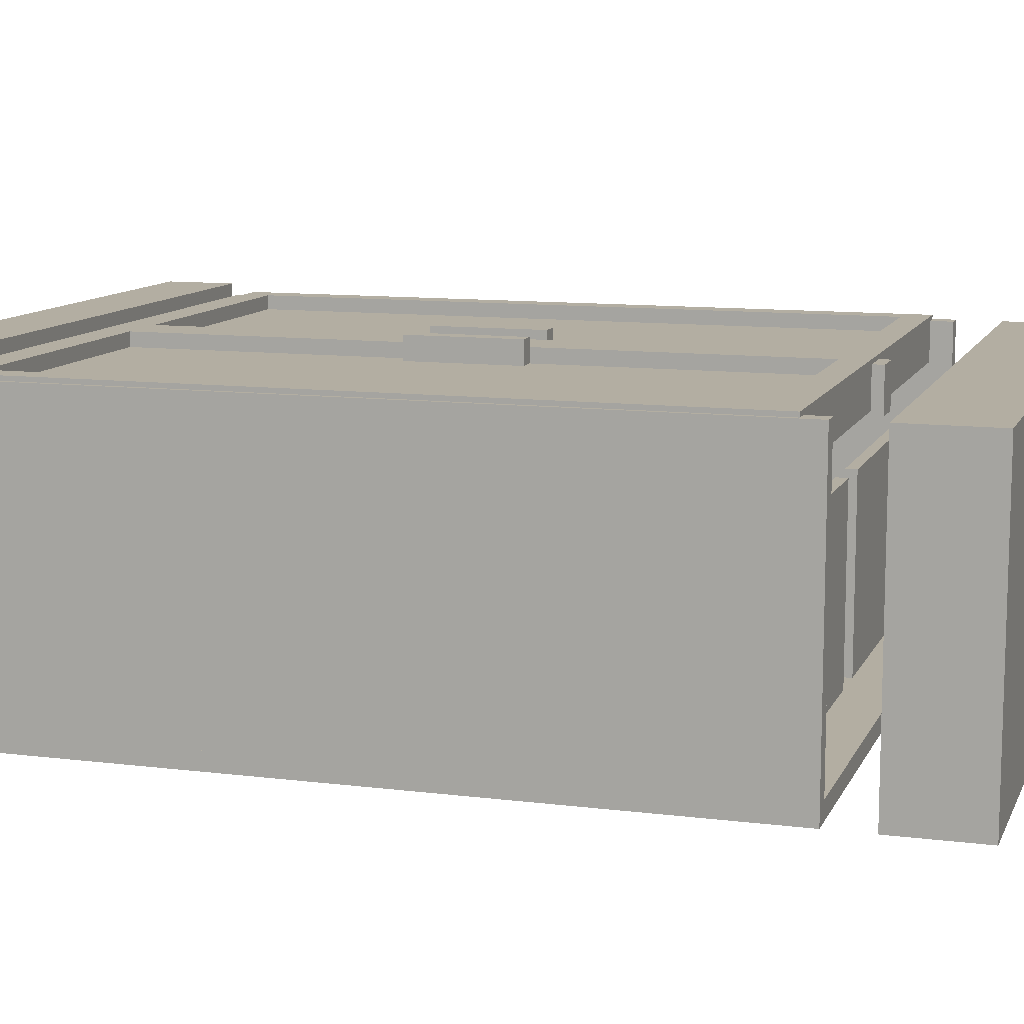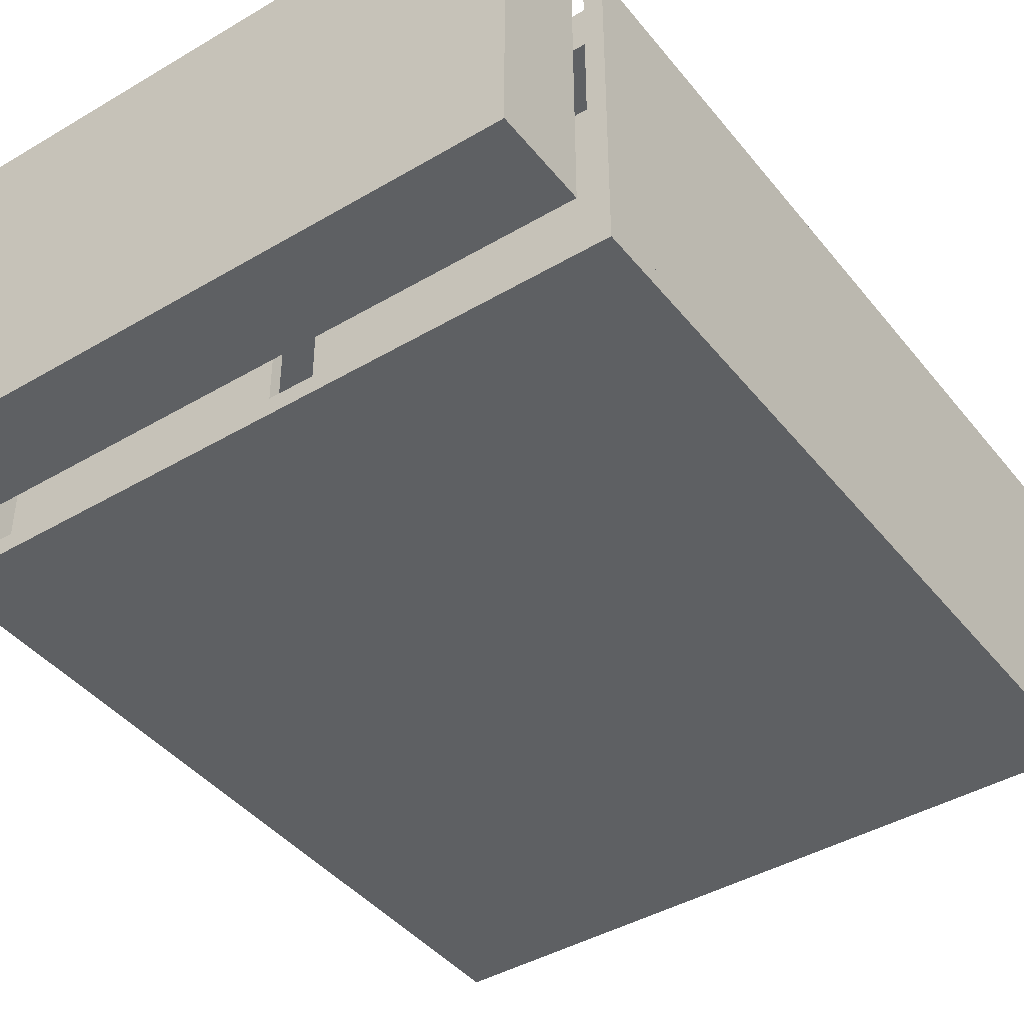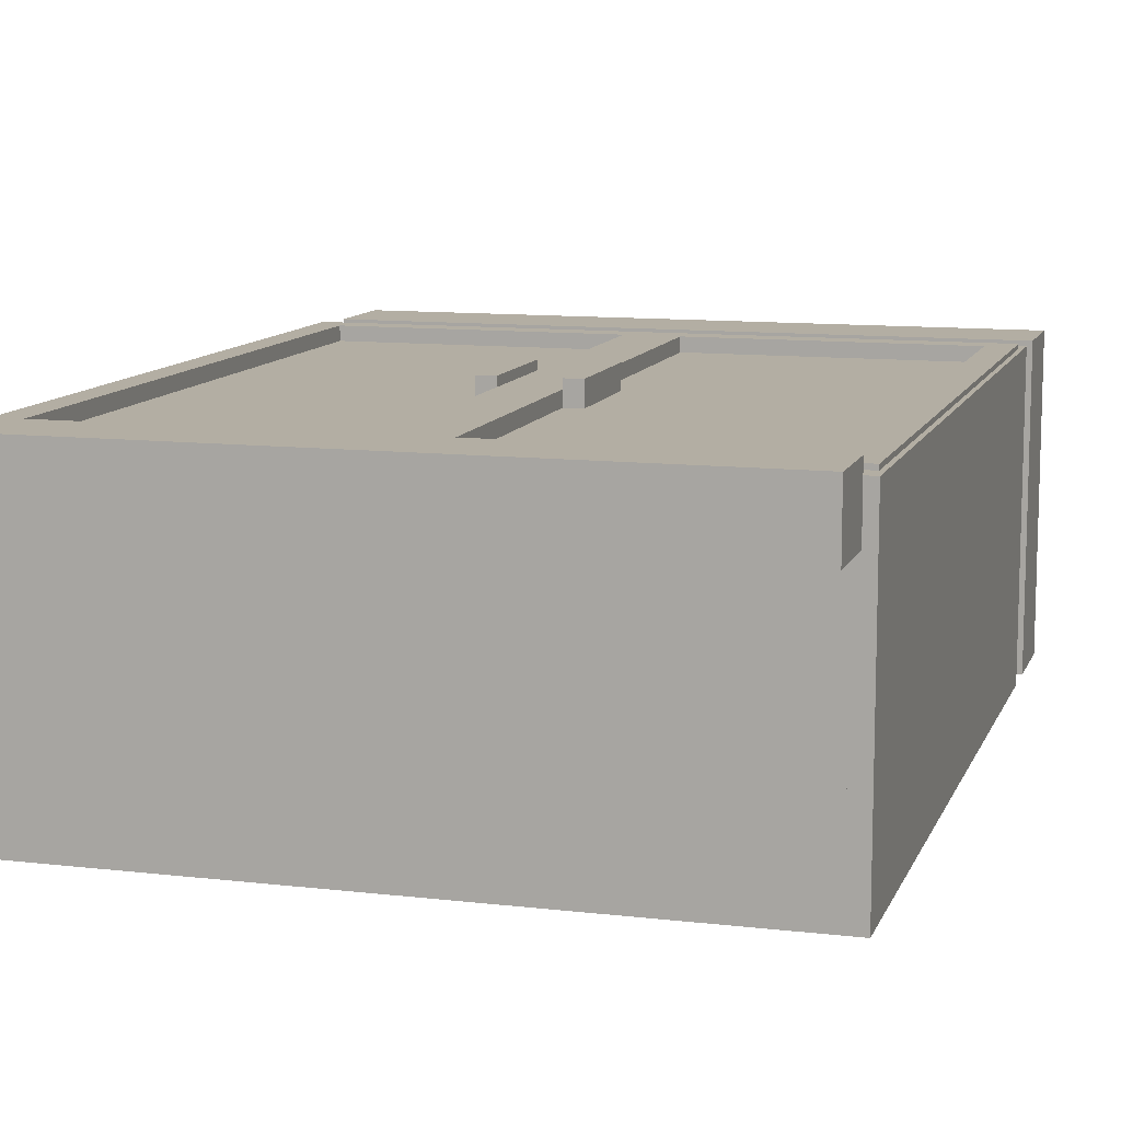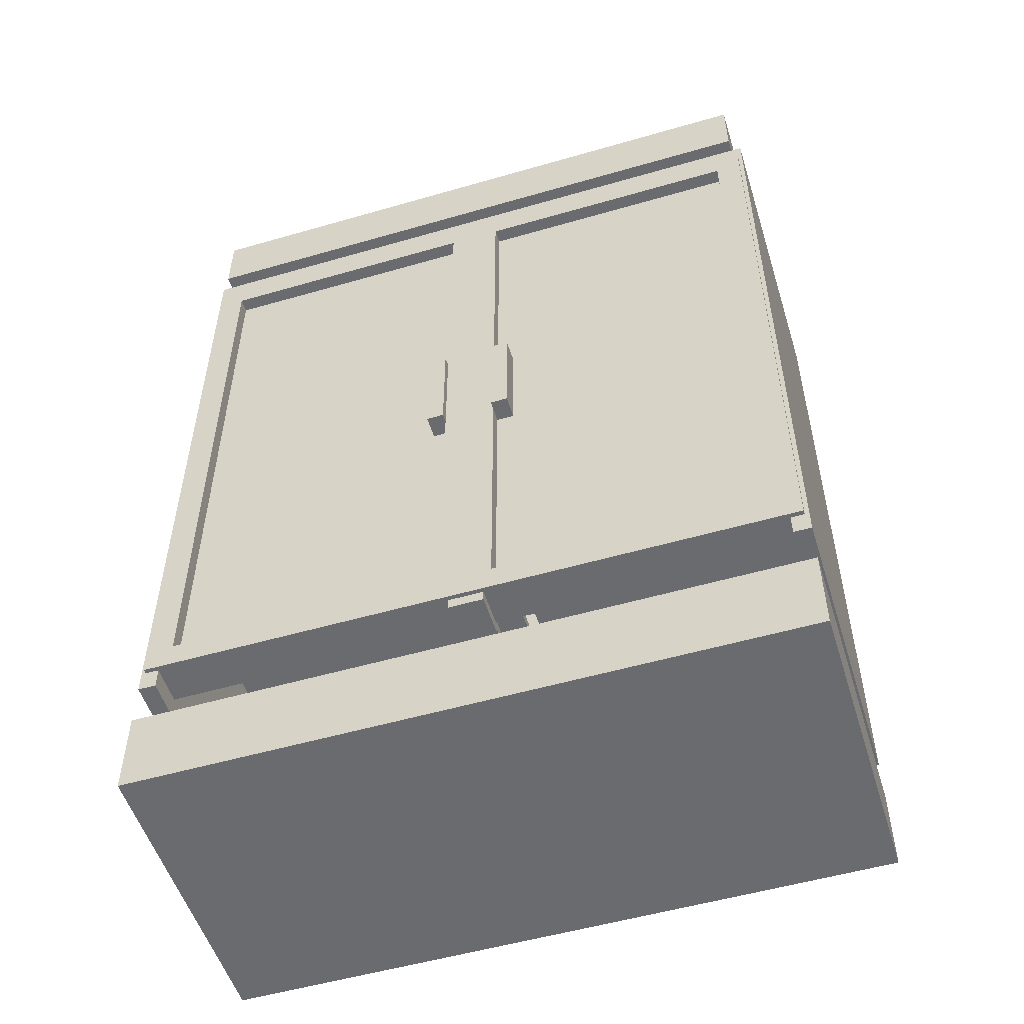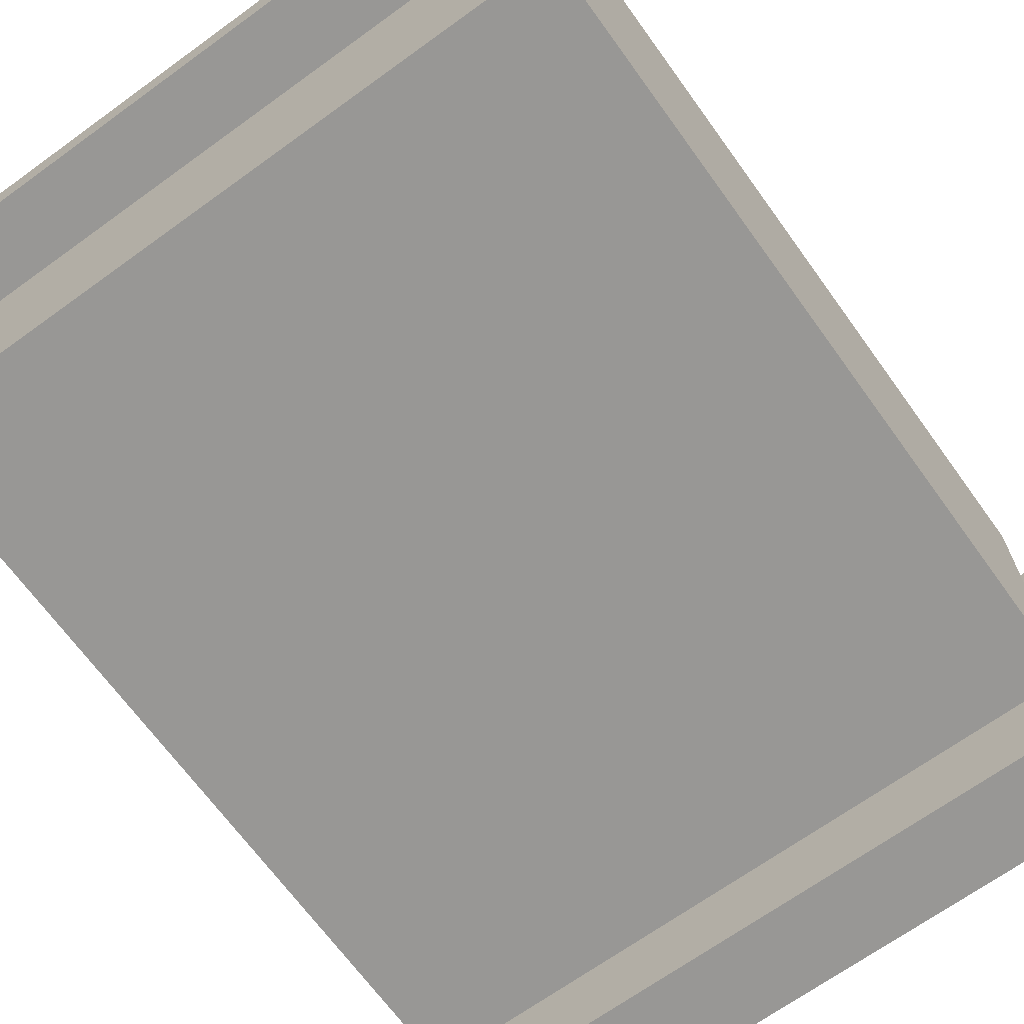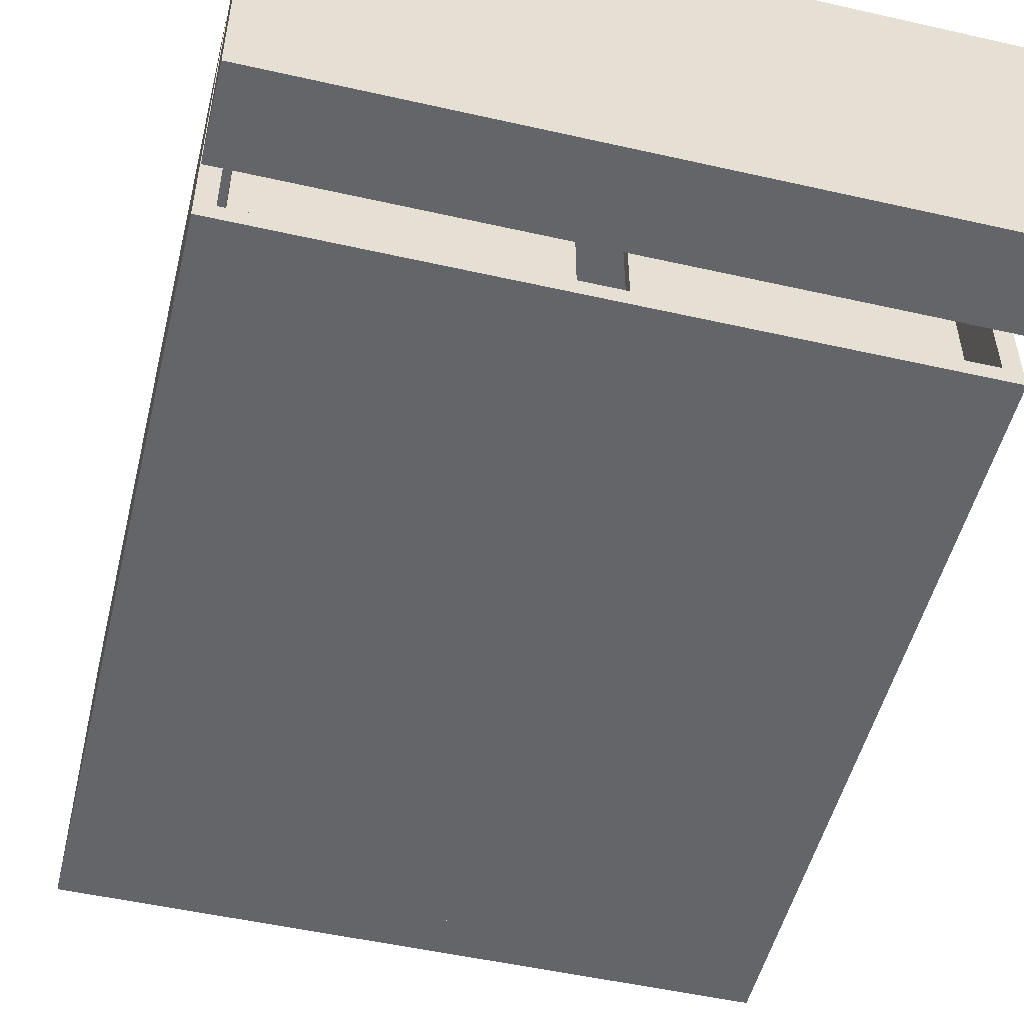
<metadata>
{"format":"obj","ext":"obj","renderer":"f3d","projection":"perspective","resolution":1024,"background":"white","views":[{"elev":10.8,"azim":-72.6,"up":"+Z"},{"elev":-42.2,"azim":35.3,"up":"+Z"},{"elev":10.9,"azim":-163.8,"up":"+Z"},{"elev":-53.3,"azim":17.2,"up":"+Y"},{"elev":-68.2,"azim":-144.1,"up":"+Z"},{"elev":-51.4,"azim":-13.8,"up":"+Z"}]}
</metadata>
<code>
o Commercial_Freezer_Final
v -0.75 0 0.35
v -0.75 0.2 0.35
v -0.75 0 -0.35
v -0.75 0.2 -0.35
v 0.75 0 0.35
v 0.75 0.2 0.35
v 0.75 0 -0.35
v 0.75 0.2 -0.35
v -0.75 0.3 -0.31
v -0.75 2 -0.31
v -0.75 0.3 -0.35
v -0.75 2 -0.35
v 0.75 0.3 -0.31
v 0.75 2 -0.31
v 0.75 0.3 -0.35
v 0.75 2 -0.35
v -0.75 0.3 0.35
v -0.75 2 0.35
v -0.75 0.3 -0.35
v -0.75 2 -0.35
v -0.71 0.3 0.35
v -0.71 2 0.35
v -0.71 0.3 -0.35
v -0.71 2 -0.35
v 0.71 0.3 0.35
v 0.71 2 0.35
v 0.71 0.3 -0.35
v 0.71 2 -0.35
v 0.75 0.3 0.35
v 0.75 2 0.35
v 0.75 0.3 -0.35
v 0.75 2 -0.35
v -0.75 1.9 0.35
v -0.75 2 0.35
v -0.75 1.9 -0.35
v -0.75 2 -0.35
v 0.75 1.9 0.35
v 0.75 2 0.35
v 0.75 1.9 -0.35
v 0.75 2 -0.35
v -0.04 0.325 0.35
v -0.04 1.975 0.35
v -0.04 0.325 0.25
v -0.04 1.975 0.25
v 0.04 0.325 0.35
v 0.04 1.975 0.35
v 0.04 0.325 0.25
v 0.04 1.975 0.25
v -0.725 2 0.38
v -0.725 2.16 0.38
v -0.725 2 0.24
v -0.725 2.16 0.24
v 0.725 2 0.38
v 0.725 2.16 0.38
v 0.725 2 0.24
v 0.725 2.16 0.24
v -0.74 0.35 0.36
v -0.74 1.95 0.36
v -0.74 0.35 0.26
v -0.74 1.95 0.26
v -0.68 0.35 0.36
v -0.68 1.95 0.36
v -0.68 0.35 0.26
v -0.68 1.95 0.26
v -0.06 0.35 0.36
v -0.06 1.95 0.36
v -0.06 0.35 0.26
v -0.06 1.95 0.26
v 0 0.35 0.36
v 0 1.95 0.36
v 0 0.35 0.26
v 0 1.95 0.26
v -0.71 1.89 0.36
v -0.71 1.95 0.36
v -0.71 1.89 0.26
v -0.71 1.95 0.26
v -0.03 1.89 0.36
v -0.03 1.95 0.36
v -0.03 1.89 0.26
v -0.03 1.95 0.26
v -0.71 0.35 0.36
v -0.71 0.41 0.36
v -0.71 0.35 0.26
v -0.71 0.41 0.26
v -0.03 0.35 0.36
v -0.03 0.41 0.36
v -0.03 0.35 0.26
v -0.03 0.41 0.26
v 0 0.35 0.36
v 0 1.95 0.36
v 0 0.35 0.26
v 0 1.95 0.26
v 0.06 0.35 0.36
v 0.06 1.95 0.36
v 0.06 0.35 0.26
v 0.06 1.95 0.26
v 0.68 0.35 0.36
v 0.68 1.95 0.36
v 0.68 0.35 0.26
v 0.68 1.95 0.26
v 0.74 0.35 0.36
v 0.74 1.95 0.36
v 0.74 0.35 0.26
v 0.74 1.95 0.26
v 0.03 1.89 0.36
v 0.03 1.95 0.36
v 0.03 1.89 0.26
v 0.03 1.95 0.26
v 0.71 1.89 0.36
v 0.71 1.95 0.36
v 0.71 1.89 0.26
v 0.71 1.95 0.26
v 0.03 0.35 0.36
v 0.03 0.41 0.36
v 0.03 0.35 0.26
v 0.03 0.41 0.26
v 0.71 0.35 0.36
v 0.71 0.41 0.36
v 0.71 0.35 0.26
v 0.71 0.41 0.26
v -0.68 0.41 0.3275
v -0.68 1.89 0.3275
v -0.68 0.41 0.3125
v -0.68 1.89 0.3125
v -0.06 0.41 0.3275
v -0.06 1.89 0.3275
v -0.06 0.41 0.3125
v -0.06 1.89 0.3125
v 0.06 0.41 0.3275
v 0.06 1.89 0.3275
v 0.06 0.41 0.3125
v 0.06 1.89 0.3125
v 0.68 0.41 0.3275
v 0.68 1.89 0.3275
v 0.68 0.41 0.3125
v 0.68 1.89 0.3125
v -0.1 1.025 0.38
v -0.1 1.275 0.38
v -0.1 1.025 0.32
v -0.1 1.275 0.32
v -0.06 1.025 0.38
v -0.06 1.275 0.38
v -0.06 1.025 0.32
v -0.06 1.275 0.32
v 0.06 1.025 0.38
v 0.06 1.275 0.38
v 0.06 1.025 0.32
v 0.06 1.275 0.32
v 0.1 1.025 0.38
v 0.1 1.275 0.38
v 0.1 1.025 0.32
v 0.1 1.275 0.32
v -0.69 0.3875 0.13
v -0.69 0.4125 0.13
v -0.69 0.3875 -0.29
v -0.69 0.4125 -0.29
v -0.05 0.3875 0.13
v -0.05 0.4125 0.13
v -0.05 0.3875 -0.29
v -0.05 0.4125 -0.29
v 0.05 0.3875 0.13
v 0.05 0.4125 0.13
v 0.05 0.3875 -0.29
v 0.05 0.4125 -0.29
v 0.69 0.3875 0.13
v 0.69 0.4125 0.13
v 0.69 0.3875 -0.29
v 0.69 0.4125 -0.29
v -0.69 0.6875 0.13
v -0.69 0.7125 0.13
v -0.69 0.6875 -0.29
v -0.69 0.7125 -0.29
v -0.05 0.6875 0.13
v -0.05 0.7125 0.13
v -0.05 0.6875 -0.29
v -0.05 0.7125 -0.29
v 0.05 0.6875 0.13
v 0.05 0.7125 0.13
v 0.05 0.6875 -0.29
v 0.05 0.7125 -0.29
v 0.69 0.6875 0.13
v 0.69 0.7125 0.13
v 0.69 0.6875 -0.29
v 0.69 0.7125 -0.29
v -0.69 0.9875 0.13
v -0.69 1.012 0.13
v -0.69 0.9875 -0.29
v -0.69 1.012 -0.29
v -0.05 0.9875 0.13
v -0.05 1.012 0.13
v -0.05 0.9875 -0.29
v -0.05 1.012 -0.29
v 0.05 0.9875 0.13
v 0.05 1.012 0.13
v 0.05 0.9875 -0.29
v 0.05 1.012 -0.29
v 0.69 0.9875 0.13
v 0.69 1.012 0.13
v 0.69 0.9875 -0.29
v 0.69 1.012 -0.29
v -0.69 1.288 0.13
v -0.69 1.312 0.13
v -0.69 1.288 -0.29
v -0.69 1.312 -0.29
v -0.05 1.288 0.13
v -0.05 1.312 0.13
v -0.05 1.288 -0.29
v -0.05 1.312 -0.29
v 0.05 1.288 0.13
v 0.05 1.312 0.13
v 0.05 1.288 -0.29
v 0.05 1.312 -0.29
v 0.69 1.288 0.13
v 0.69 1.312 0.13
v 0.69 1.288 -0.29
v 0.69 1.312 -0.29
v -0.69 1.587 0.13
v -0.69 1.613 0.13
v -0.69 1.587 -0.29
v -0.69 1.613 -0.29
v -0.05 1.587 0.13
v -0.05 1.613 0.13
v -0.05 1.587 -0.29
v -0.05 1.613 -0.29
v 0.05 1.587 0.13
v 0.05 1.613 0.13
v 0.05 1.587 -0.29
v 0.05 1.613 -0.29
v 0.69 1.587 0.13
v 0.69 1.613 0.13
v 0.69 1.587 -0.29
v 0.69 1.613 -0.29
v -0.69 1.837 0.13
v -0.69 1.863 0.13
v -0.69 1.837 -0.29
v -0.69 1.863 -0.29
v -0.05 1.837 0.13
v -0.05 1.863 0.13
v -0.05 1.837 -0.29
v -0.05 1.863 -0.29
v 0.05 1.837 0.13
v 0.05 1.863 0.13
v 0.05 1.837 -0.29
v 0.05 1.863 -0.29
v 0.69 1.837 0.13
v 0.69 1.863 0.13
v 0.69 1.837 -0.29
v 0.69 1.863 -0.29
f 1 2 4 3
f 3 4 8 7
f 7 8 6 5
f 5 6 2 1
f 3 7 5 1
f 8 4 2 6
f 9 10 12 11
f 11 12 16 15
f 15 16 14 13
f 13 14 10 9
f 11 15 13 9
f 16 12 10 14
f 17 18 20 19
f 19 20 24 23
f 23 24 22 21
f 21 22 18 17
f 19 23 21 17
f 24 20 18 22
f 25 26 28 27
f 27 28 32 31
f 31 32 30 29
f 29 30 26 25
f 27 31 29 25
f 32 28 26 30
f 33 34 36 35
f 35 36 40 39
f 39 40 38 37
f 37 38 34 33
f 35 39 37 33
f 40 36 34 38
f 41 42 44 43
f 43 44 48 47
f 47 48 46 45
f 45 46 42 41
f 43 47 45 41
f 48 44 42 46
f 57 58 60 59
f 59 60 64 63
f 63 64 62 61
f 61 62 58 57
f 59 63 61 57
f 64 60 58 62
f 65 66 68 67
f 67 68 72 71
f 71 72 70 69
f 69 70 66 65
f 67 71 69 65
f 72 68 66 70
f 73 74 76 75
f 75 76 80 79
f 79 80 78 77
f 77 78 74 73
f 75 79 77 73
f 80 76 74 78
f 81 82 84 83
f 83 84 88 87
f 87 88 86 85
f 85 86 82 81
f 83 87 85 81
f 88 84 82 86
f 89 90 92 91
f 91 92 96 95
f 95 96 94 93
f 93 94 90 89
f 91 95 93 89
f 96 92 90 94
f 97 98 100 99
f 99 100 104 103
f 103 104 102 101
f 101 102 98 97
f 99 103 101 97
f 104 100 98 102
f 105 106 108 107
f 107 108 112 111
f 111 112 110 109
f 109 110 106 105
f 107 111 109 105
f 112 108 106 110
f 113 114 116 115
f 115 116 120 119
f 119 120 118 117
f 117 118 114 113
f 115 119 117 113
f 120 116 114 118
f 49 50 52 51
f 51 52 56 55
f 55 56 54 53
f 53 54 50 49
f 51 55 53 49
f 56 52 50 54
f 121 122 124 123
f 123 124 128 127
f 127 128 126 125
f 125 126 122 121
f 123 127 125 121
f 128 124 122 126
f 129 130 132 131
f 131 132 136 135
f 135 136 134 133
f 133 134 130 129
f 131 135 133 129
f 136 132 130 134
f 137 138 140 139
f 139 140 144 143
f 143 144 142 141
f 141 142 138 137
f 139 143 141 137
f 144 140 138 142
f 145 146 148 147
f 147 148 152 151
f 151 152 150 149
f 149 150 146 145
f 147 151 149 145
f 152 148 146 150
f 153 154 156 155
f 155 156 160 159
f 159 160 158 157
f 157 158 154 153
f 155 159 157 153
f 160 156 154 158
f 161 162 164 163
f 163 164 168 167
f 167 168 166 165
f 165 166 162 161
f 163 167 165 161
f 168 164 162 166
f 169 170 172 171
f 171 172 176 175
f 175 176 174 173
f 173 174 170 169
f 171 175 173 169
f 176 172 170 174
f 177 178 180 179
f 179 180 184 183
f 183 184 182 181
f 181 182 178 177
f 179 183 181 177
f 184 180 178 182
f 185 186 188 187
f 187 188 192 191
f 191 192 190 189
f 189 190 186 185
f 187 191 189 185
f 192 188 186 190
f 193 194 196 195
f 195 196 200 199
f 199 200 198 197
f 197 198 194 193
f 195 199 197 193
f 200 196 194 198
f 201 202 204 203
f 203 204 208 207
f 207 208 206 205
f 205 206 202 201
f 203 207 205 201
f 208 204 202 206
f 209 210 212 211
f 211 212 216 215
f 215 216 214 213
f 213 214 210 209
f 211 215 213 209
f 216 212 210 214
f 217 218 220 219
f 219 220 224 223
f 223 224 222 221
f 221 222 218 217
f 219 223 221 217
f 224 220 218 222
f 225 226 228 227
f 227 228 232 231
f 231 232 230 229
f 229 230 226 225
f 227 231 229 225
f 232 228 226 230
f 233 234 236 235
f 235 236 240 239
f 239 240 238 237
f 237 238 234 233
f 235 239 237 233
f 240 236 234 238
f 241 242 244 243
f 243 244 248 247
f 247 248 246 245
f 245 246 242 241
f 243 247 245 241
f 248 244 242 246

</code>
